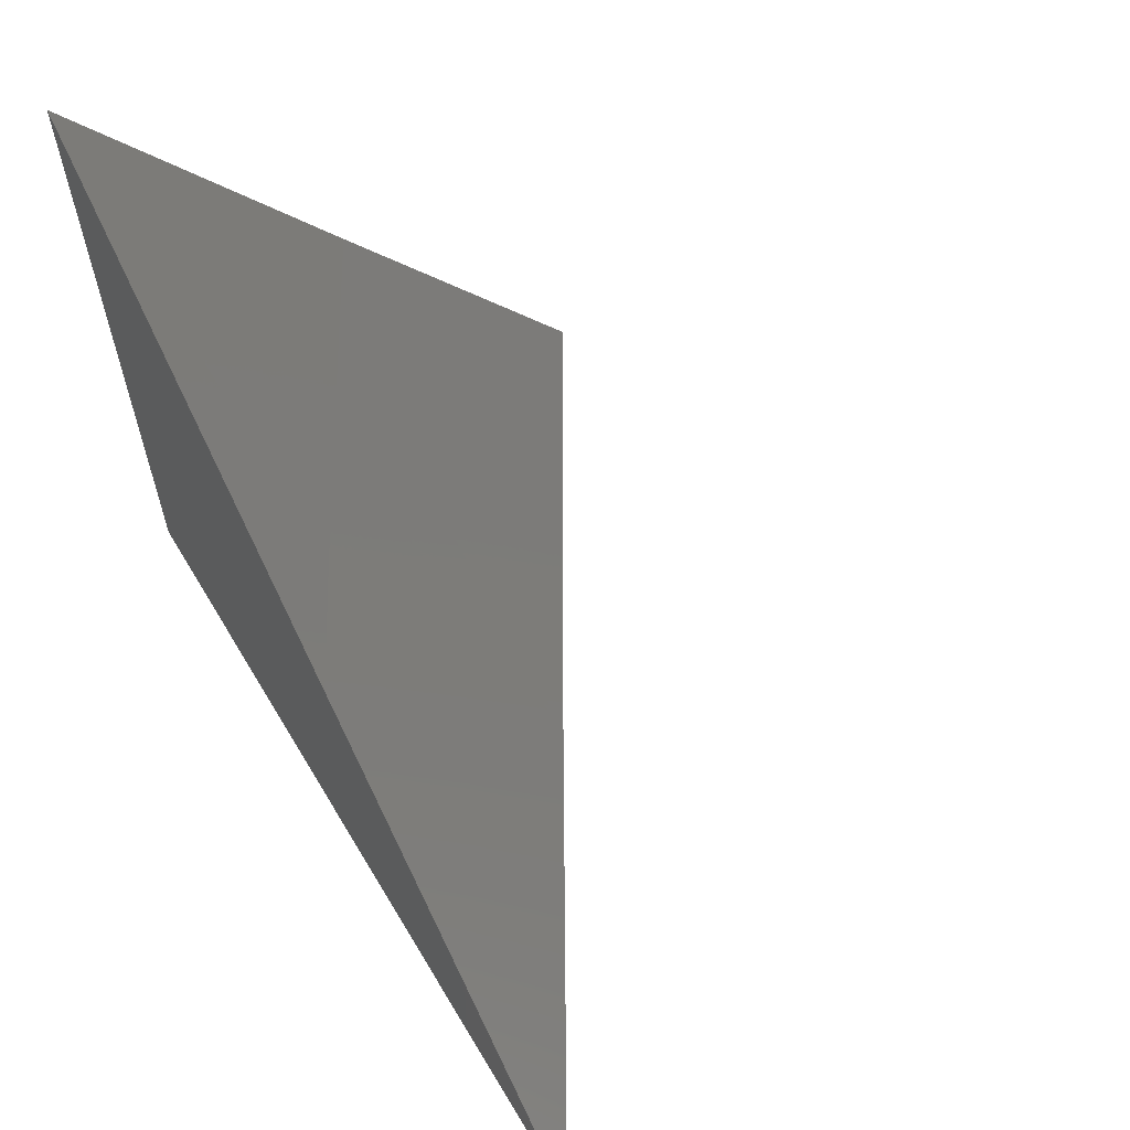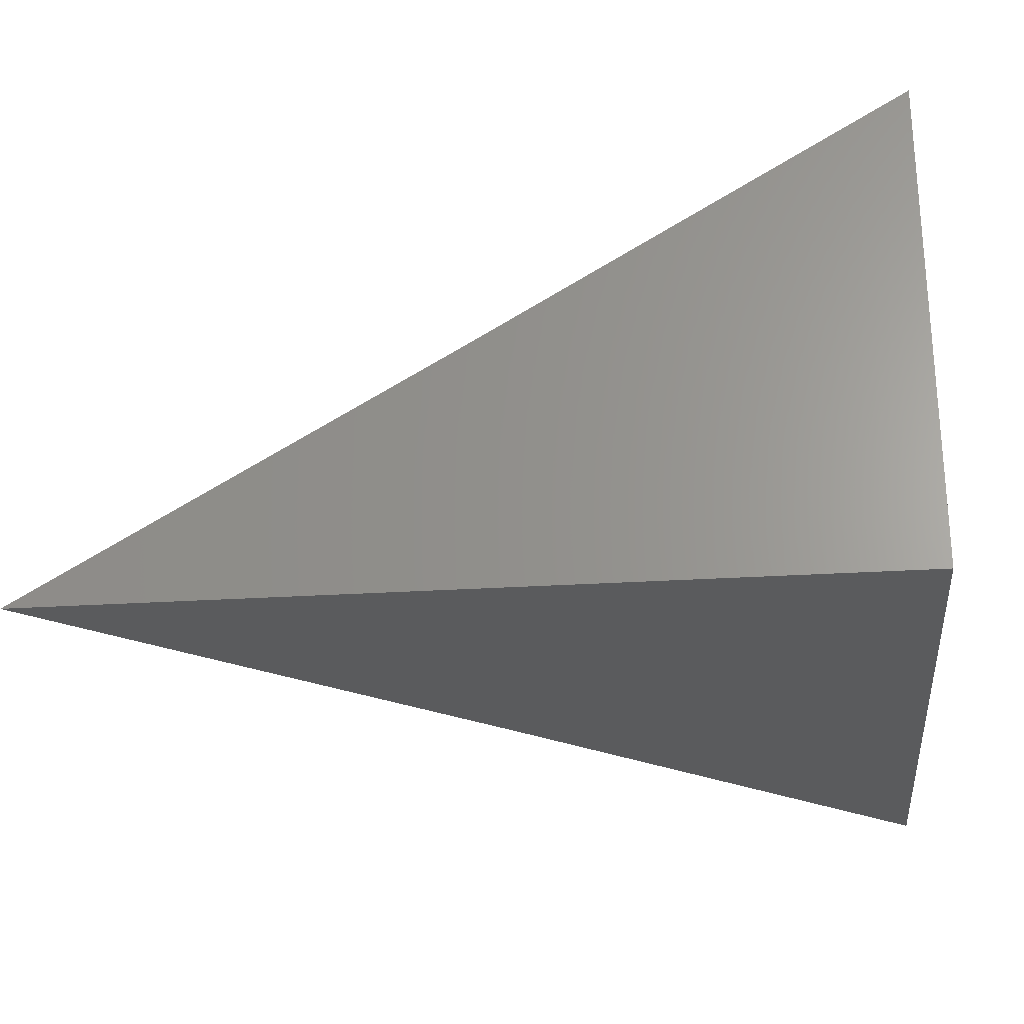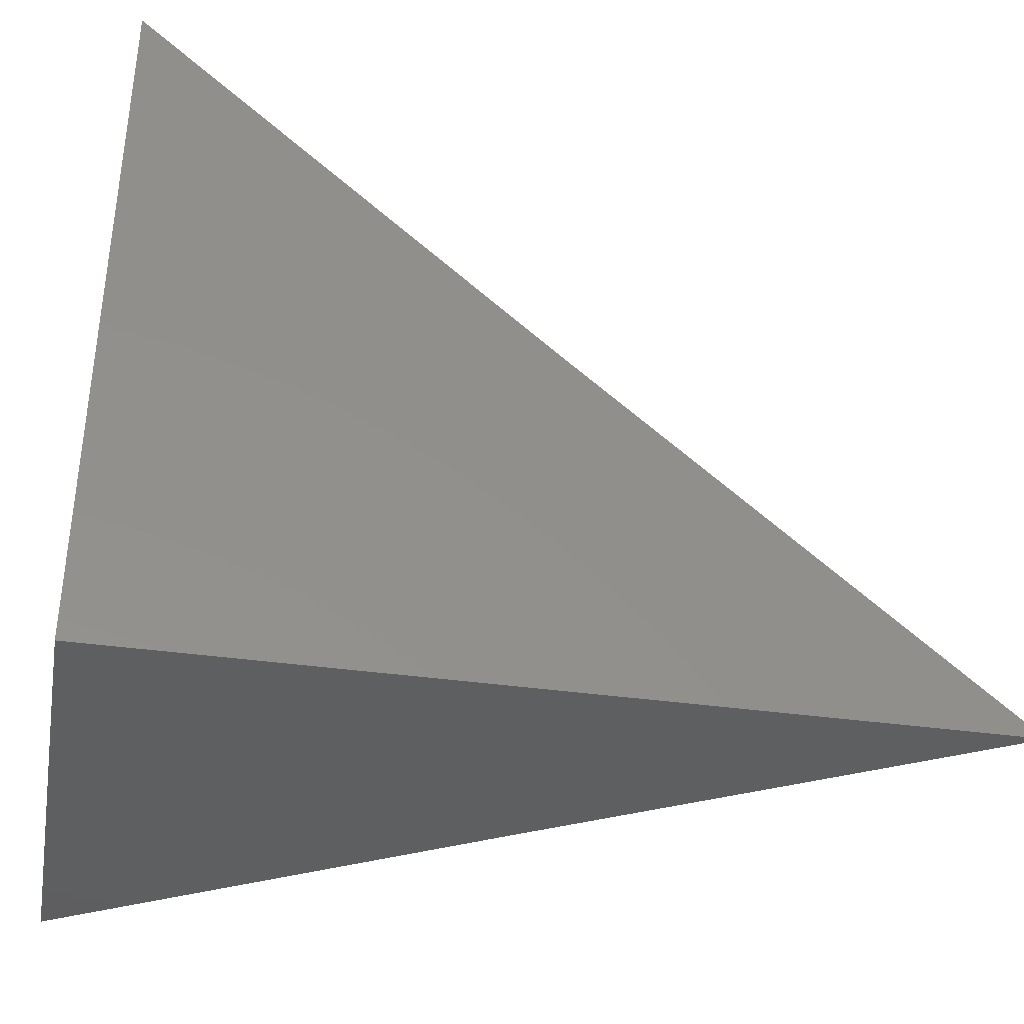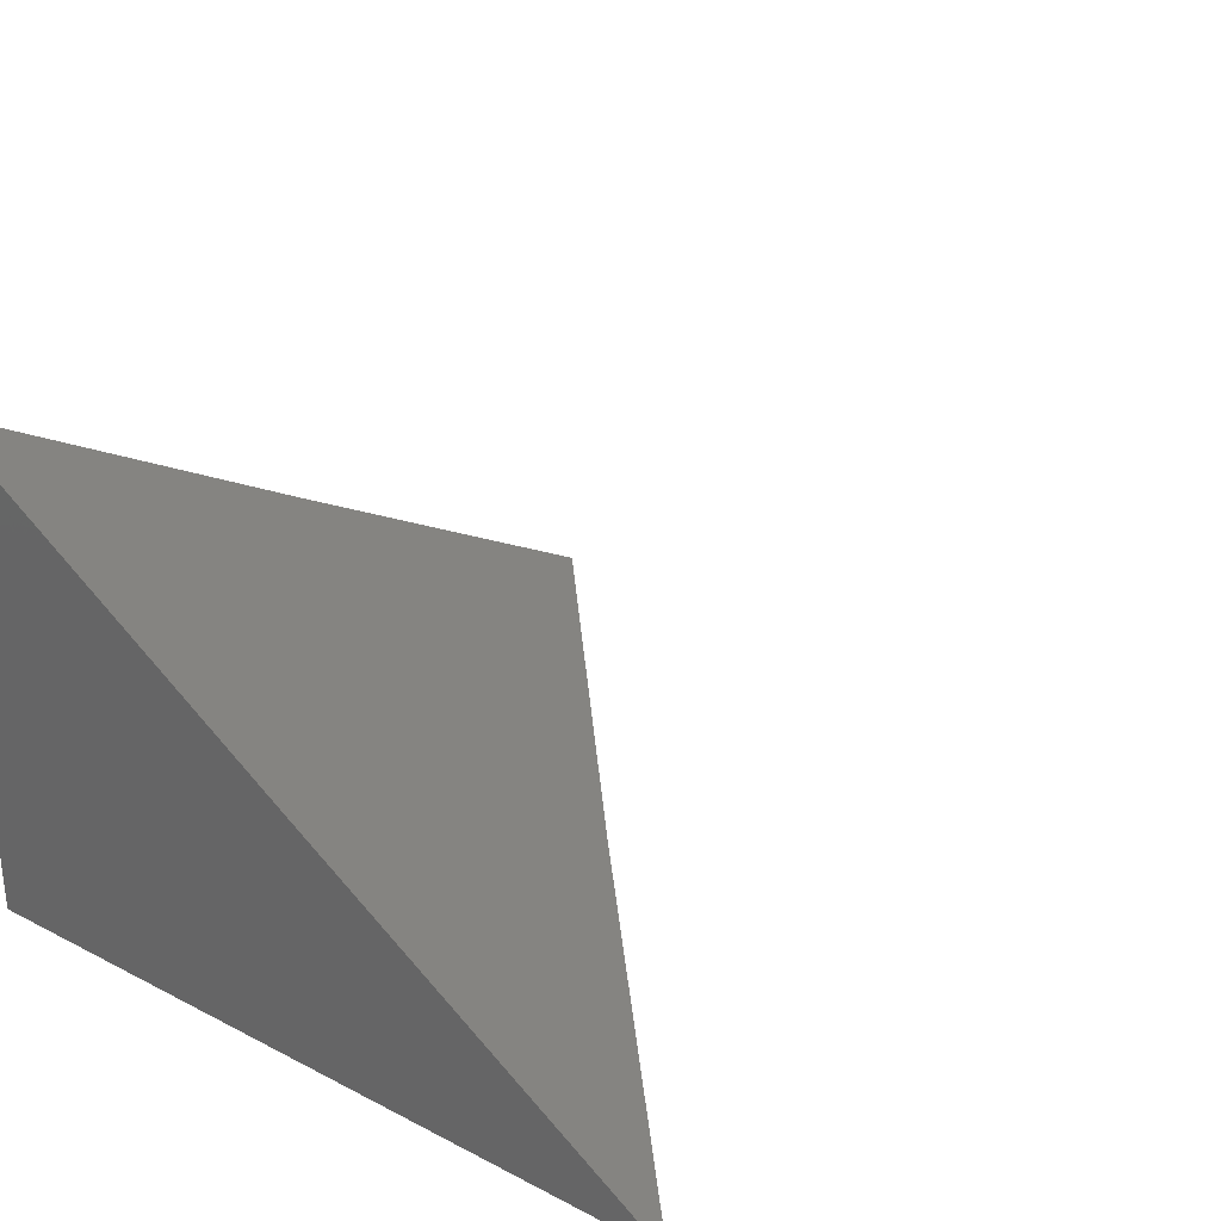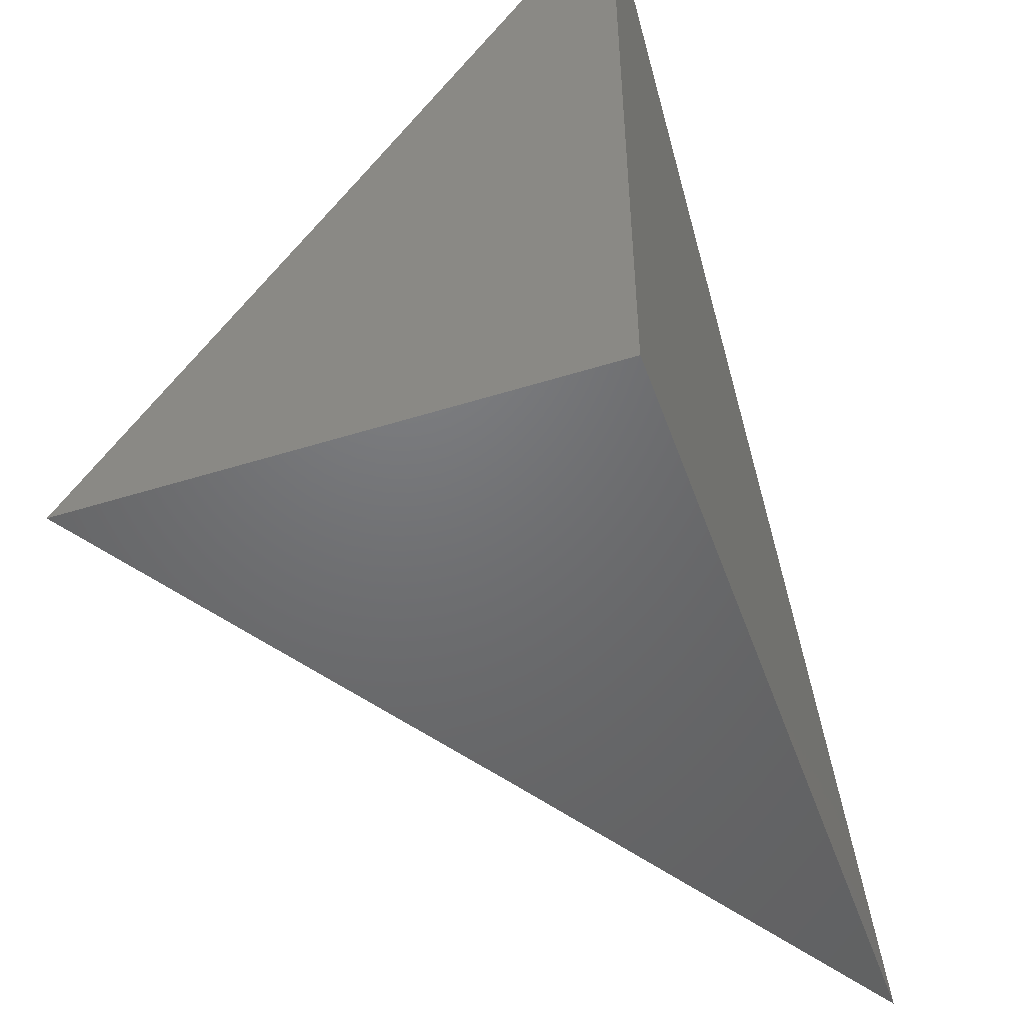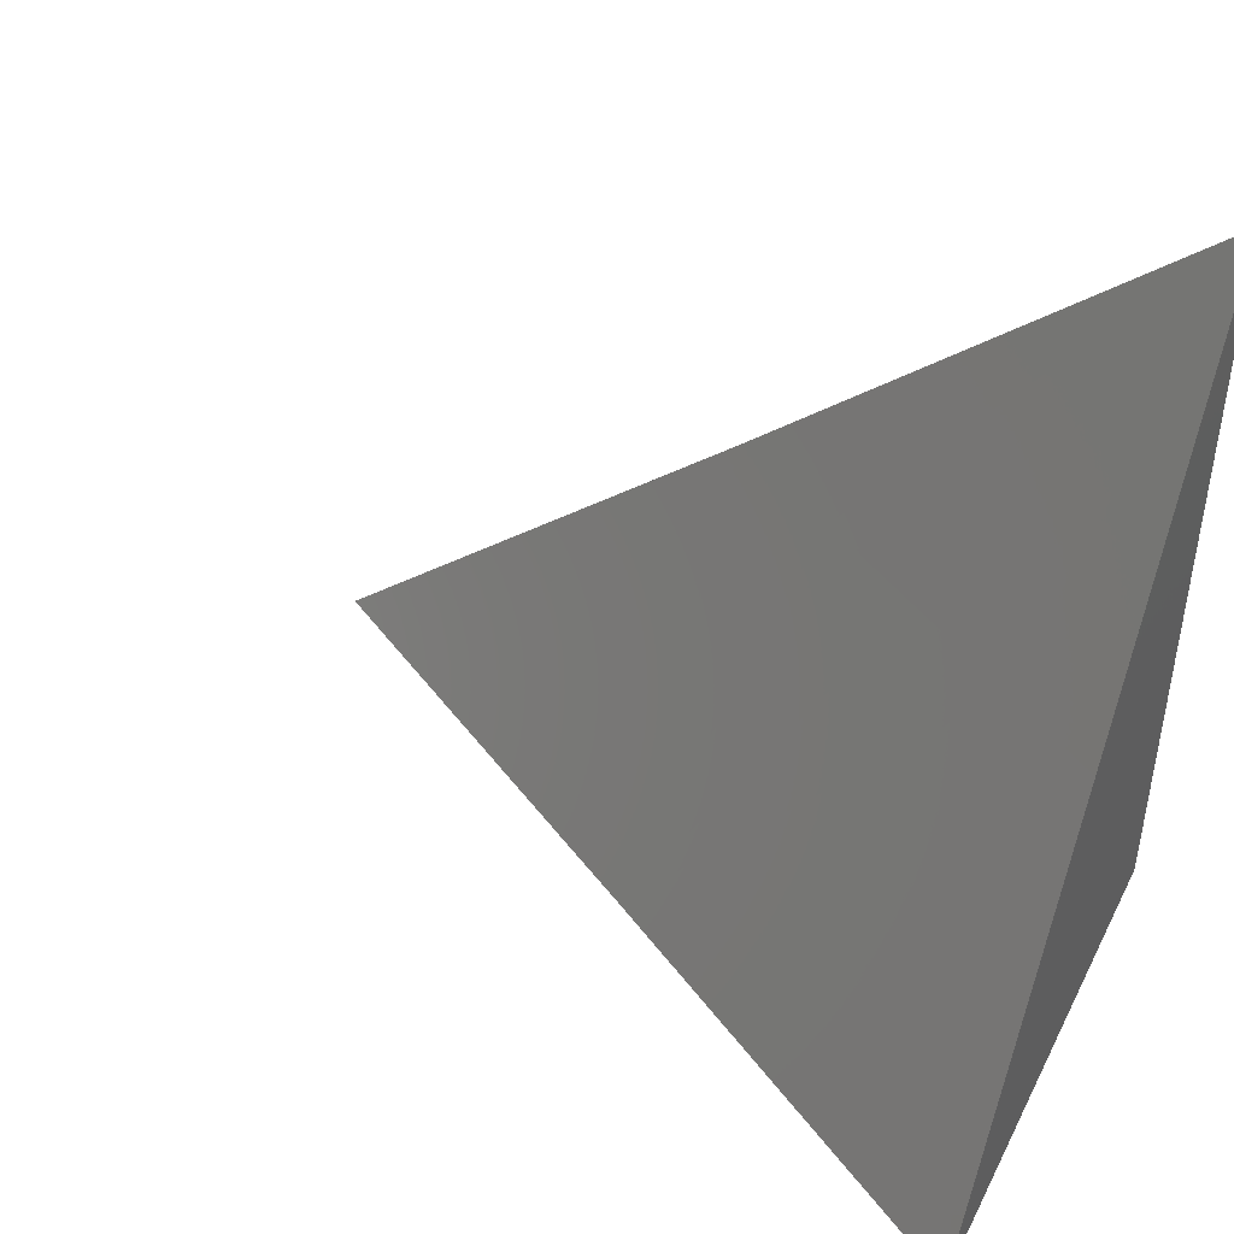
<metadata>
{"format":"stl","ext":"stl","renderer":"f3d","projection":"perspective","resolution":1024,"background":"white","views":[{"elev":62.6,"azim":59.1,"up":"+Z"},{"elev":-25.3,"azim":-173.9,"up":"+Y"},{"elev":-37.0,"azim":-10.4,"up":"+Z"},{"elev":29.6,"azim":-53.0,"up":"+Y"},{"elev":-49.1,"azim":-70.8,"up":"+Z"},{"elev":44.1,"azim":-154.3,"up":"+Z"}]}
</metadata>
<code>
# stl→obj: 10 verts, 16 faces
v -4.883 -8 -6
v -4.942 -7.966 -6
v -4.942 -8 -5.949
v -4.957 -7.991 -5.949
v -5 -8 -5.897
v -4.972 -7.982 -5.949
v -4.987 -7.974 -5.949
v -5 -7.931 -6
v -5 -7.966 -5.949
v -5 -8 -6
f 1 2 3
f 3 2 4
f 3 4 5
f 5 4 6
f 5 6 7
f 7 6 2
f 7 2 8
f 8 9 7
f 7 9 5
f 6 4 2
f 5 9 10
f 10 9 8
f 8 2 10
f 10 2 1
f 1 3 10
f 10 3 5

</code>
